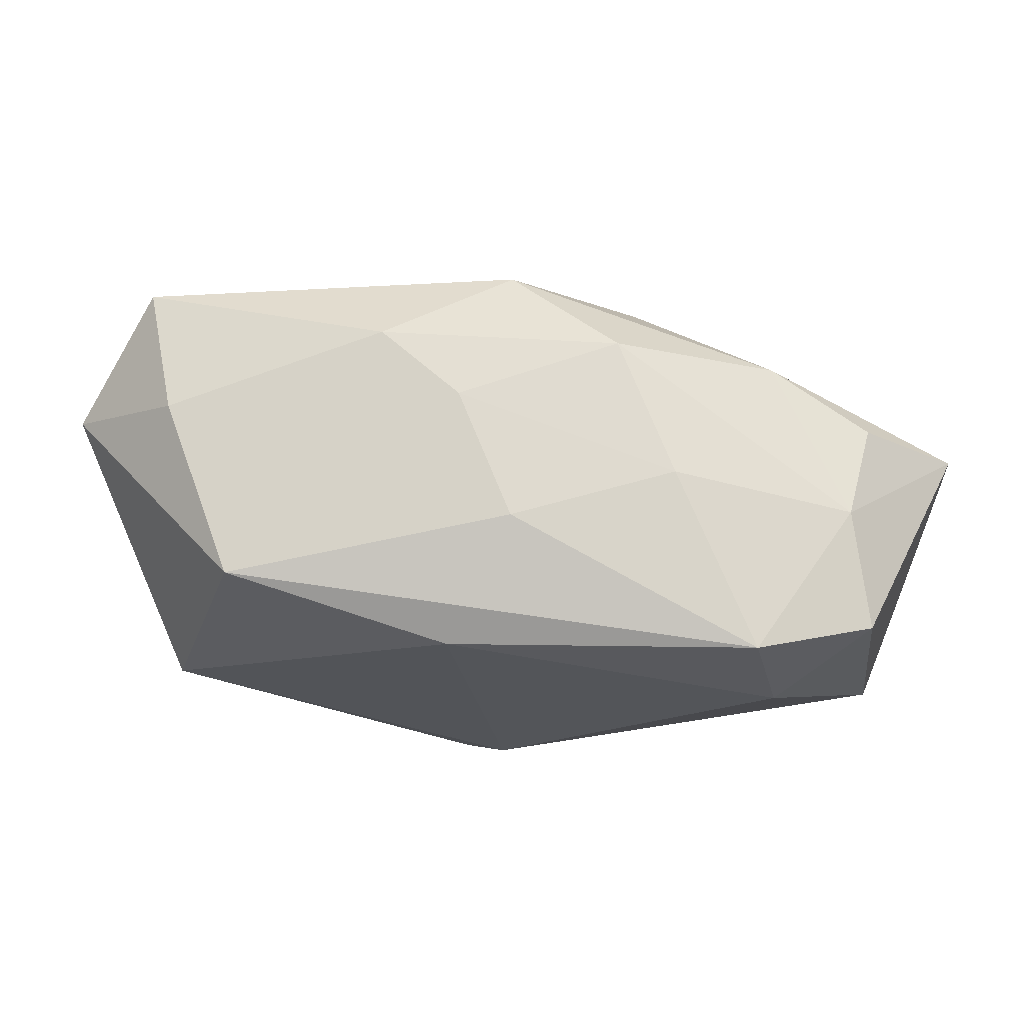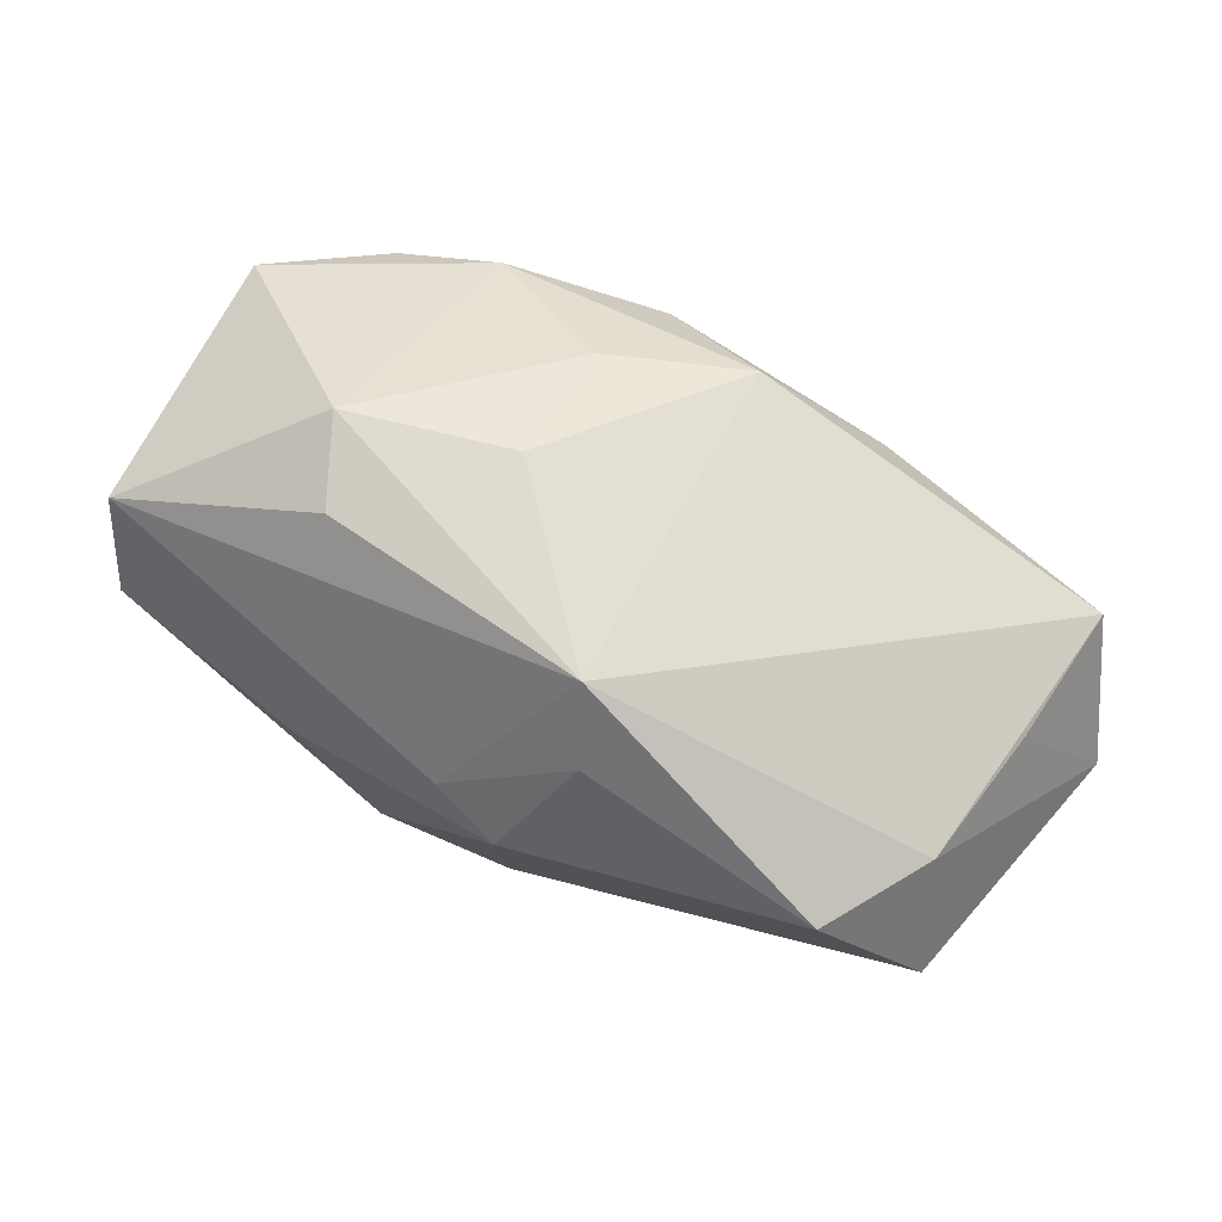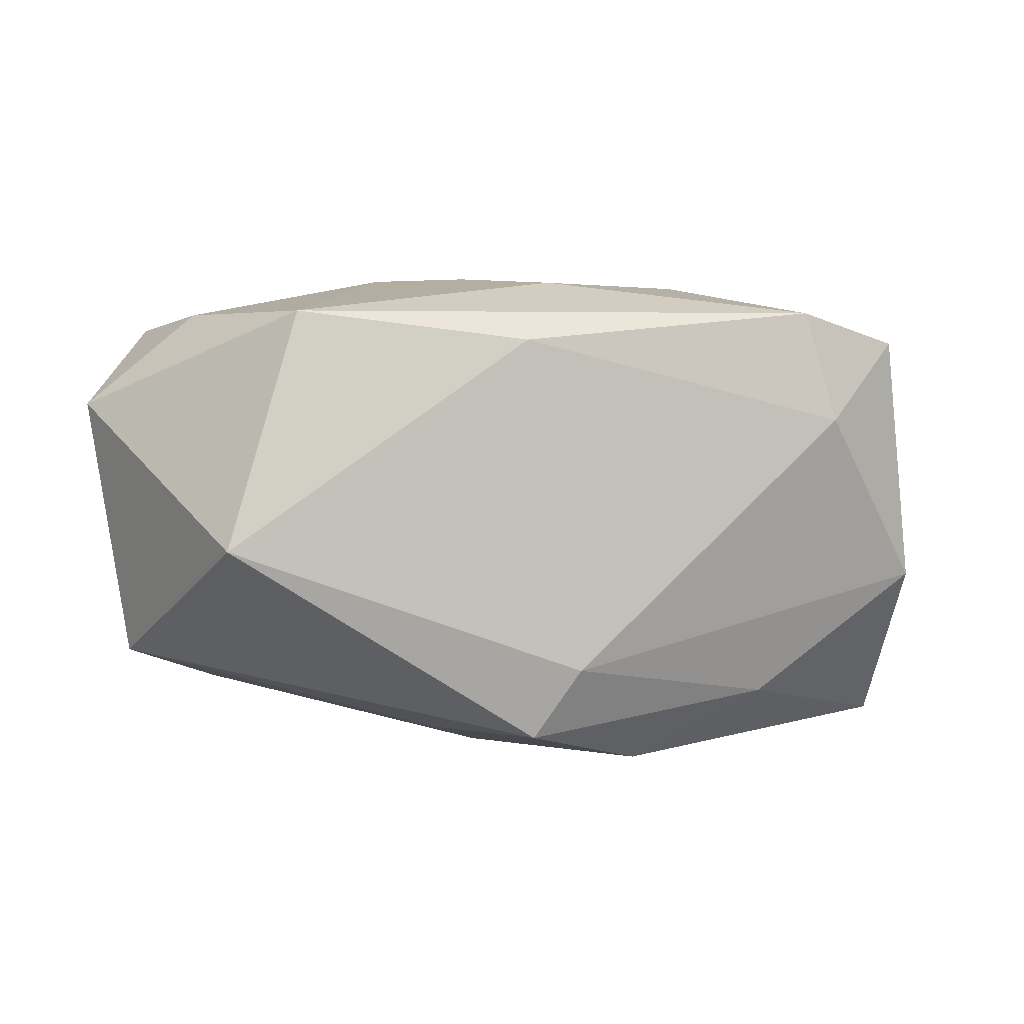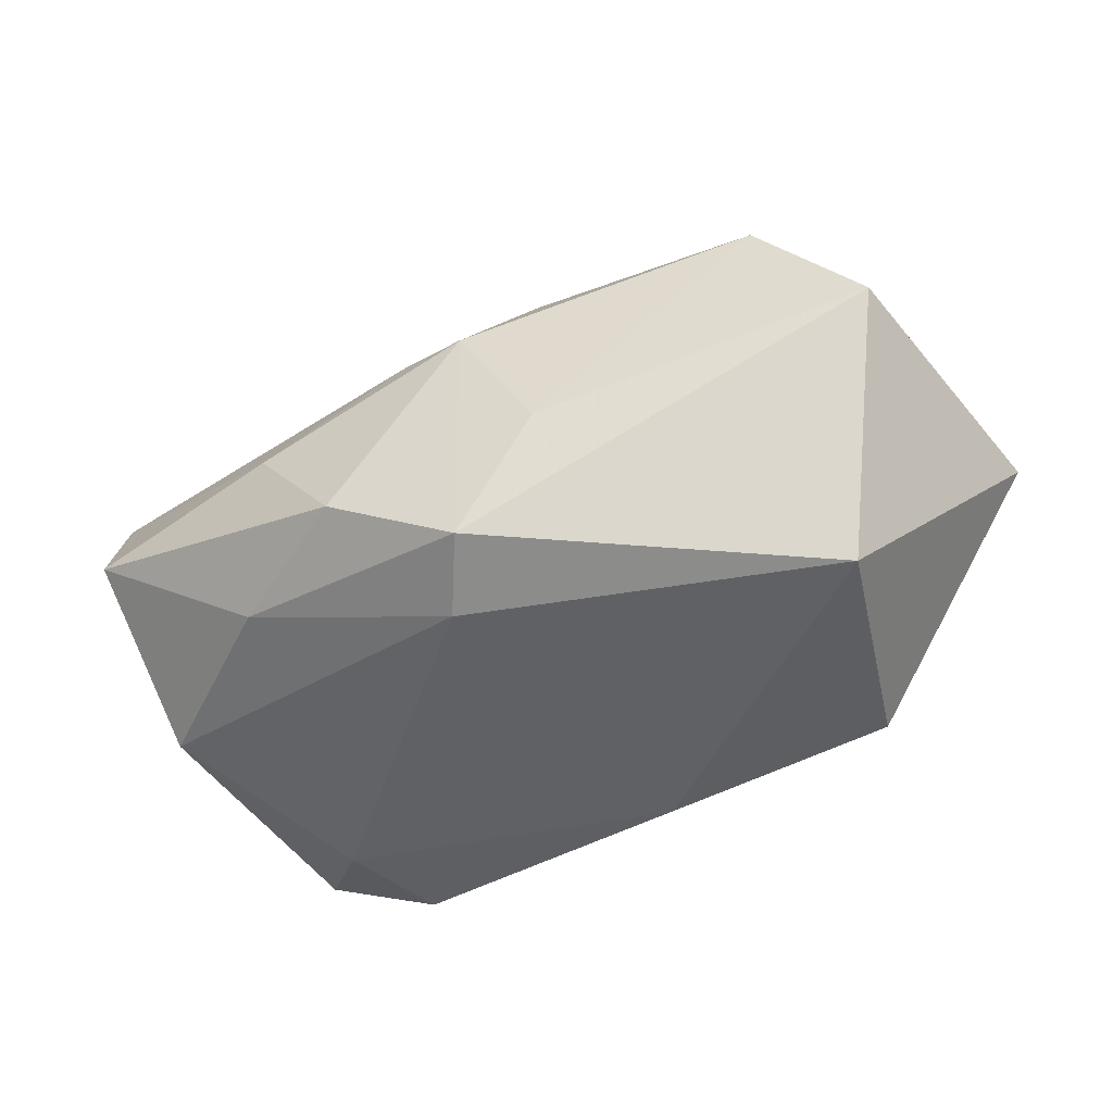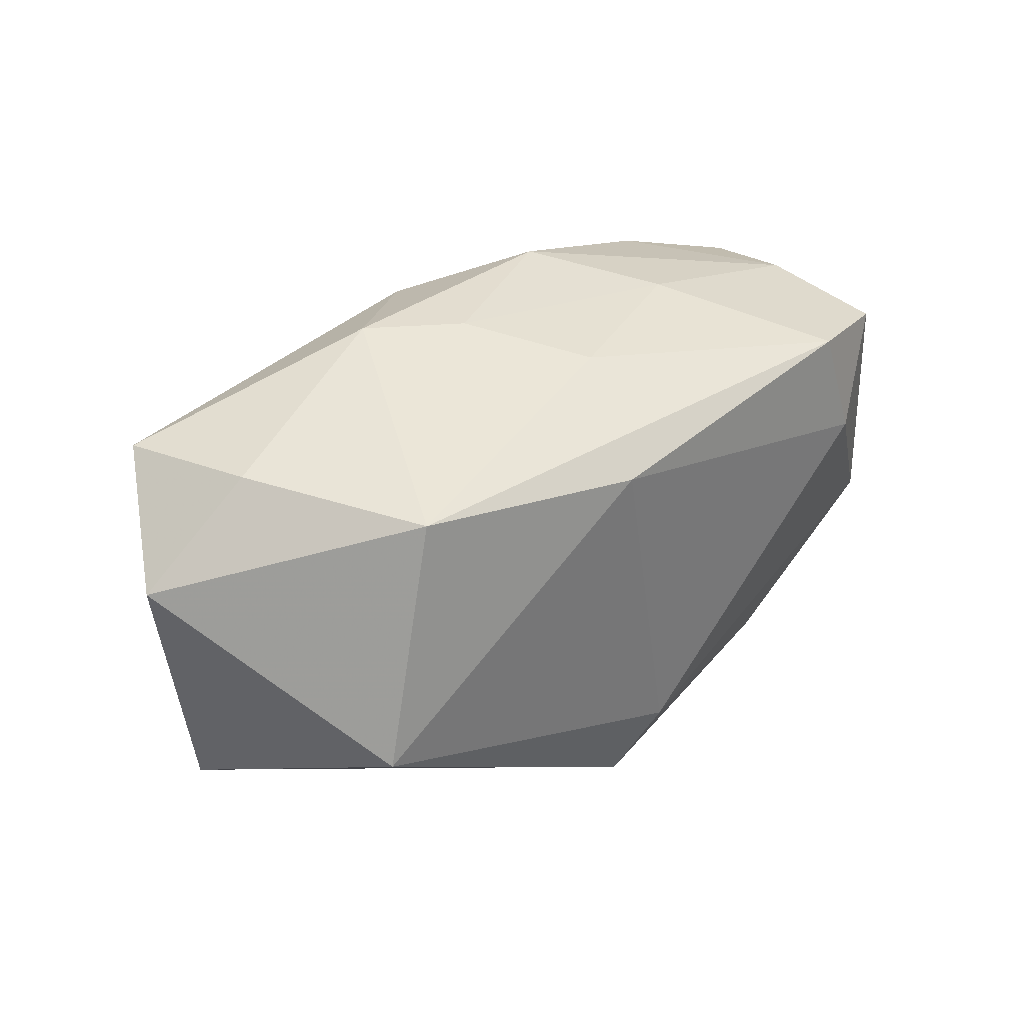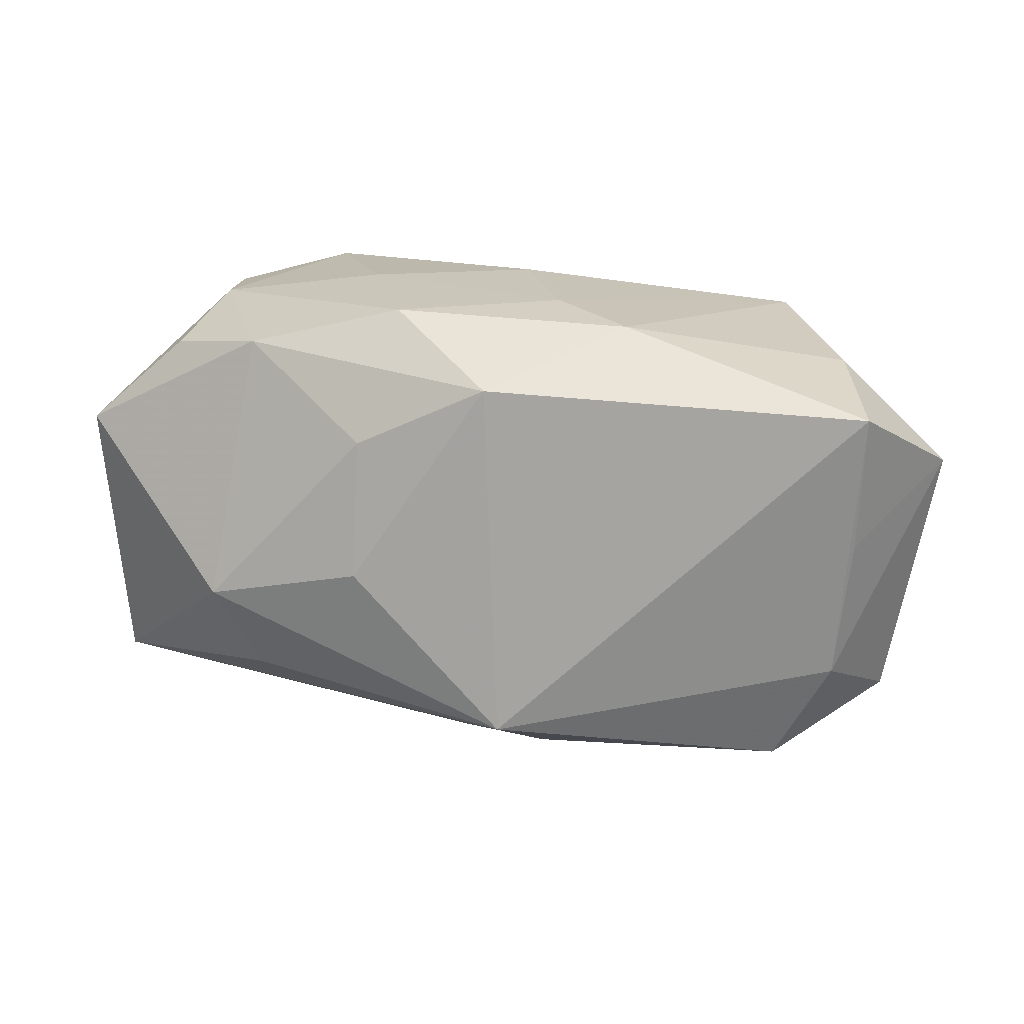
<metadata>
{"format":"obj","ext":"obj","renderer":"f3d","projection":"perspective","resolution":1024,"background":"white","views":[{"elev":66.4,"azim":-171.4,"up":"+Y"},{"elev":69.7,"azim":32.1,"up":"+Z"},{"elev":2.2,"azim":168.3,"up":"+Y"},{"elev":-49.9,"azim":29.7,"up":"+Z"},{"elev":35.6,"azim":141.5,"up":"+Y"},{"elev":25.5,"azim":17.9,"up":"+Y"}]}
</metadata>
<code>
v 0.03481 0.01959 -0.001285
v -0.008573 -0.02516 -0.01112
v 0.006835 -0.01382 0.02309
v 0.03883 0.005287 0.01075
v 0.03235 -0.01846 0.01141
v 0.01497 0.02393 0.007578
v 0.04136 -0.0144 0.00104
v -0.008814 0.01318 0.01889
v -0.02395 -0.004099 0.02185
v -0.03519 0.01685 -0.01301
v 0.003766 0.01973 0.01762
v 0.03763 -0.00814 0.01138
v 0.004942 -0.02529 0.005222
v -0.001807 -0.02389 0.007473
v 0.003252 -0.02181 -0.01847
v -0.007702 0.02393 0.009742
v 0.02588 0.01922 -0.01747
v -0.04269 0.008037 0.009547
v -0.02736 0.008973 -0.01854
v 0.03274 -0.003349 -0.02049
v -0.03316 0.01686 0.007413
v 0.01108 -0.02213 -0.006797
v -0.01953 -0.01202 0.0206
v 0.009412 -0.01851 0.01626
v -0.01693 -0.02517 0.0006225
v -0.008093 0.00067 0.02269
v -0.03799 -0.006934 -0.01122
v 0.006609 0.02393 0.002169
v -0.0009632 -0.01515 -0.02049
v 0.04537 0.01064 -0.0005033
v 0.03925 0.01856 0.0109
v -0.0148 0.02289 -0.002447
v -0.02451 0.01956 -0.01759
v 0.004308 0.01654 -0.02046
v -8.997e-05 0.02284 -0.009109
v -0.02291 0.01948 0.01142
v -0.03959 -0.01819 0.01117
v -0.03787 -0.02232 3.815e-05
v -0.02151 -0.01852 -0.01245
v -0.03192 0.01934 -0.002544
f 29 34 20
f 12 3 5
f 31 3 12
f 36 8 11
f 11 8 26
f 26 3 11
f 11 3 31
f 10 27 18
f 18 27 38
f 19 34 29
f 29 27 19
f 19 27 10
f 1 31 30
f 7 20 30
f 30 12 7
f 7 12 5
f 30 31 4
f 4 12 30
f 31 12 4
f 29 20 15
f 20 7 15
f 15 13 2
f 28 32 16
f 36 11 16
f 10 18 40
f 36 16 40
f 40 16 32
f 17 20 34
f 30 20 17
f 17 1 30
f 35 32 28
f 28 17 35
f 33 19 10
f 34 19 33
f 32 35 33
f 33 17 34
f 33 35 17
f 10 40 33
f 33 40 32
f 37 18 38
f 5 3 24
f 24 13 5
f 38 2 25
f 2 13 25
f 25 37 38
f 22 15 7
f 13 15 22
f 22 7 5
f 5 13 22
f 39 15 2
f 39 2 38
f 38 27 39
f 39 27 29
f 29 15 39
f 28 16 6
f 31 1 6
f 6 11 31
f 6 16 11
f 6 17 28
f 1 17 6
f 21 18 36
f 36 40 21
f 21 40 18
f 18 37 9
f 26 8 9
f 9 3 26
f 9 8 36
f 36 18 9
f 13 24 14
f 14 25 13
f 37 25 14
f 3 37 14
f 14 24 3
f 23 37 3
f 3 9 23
f 23 9 37

</code>
